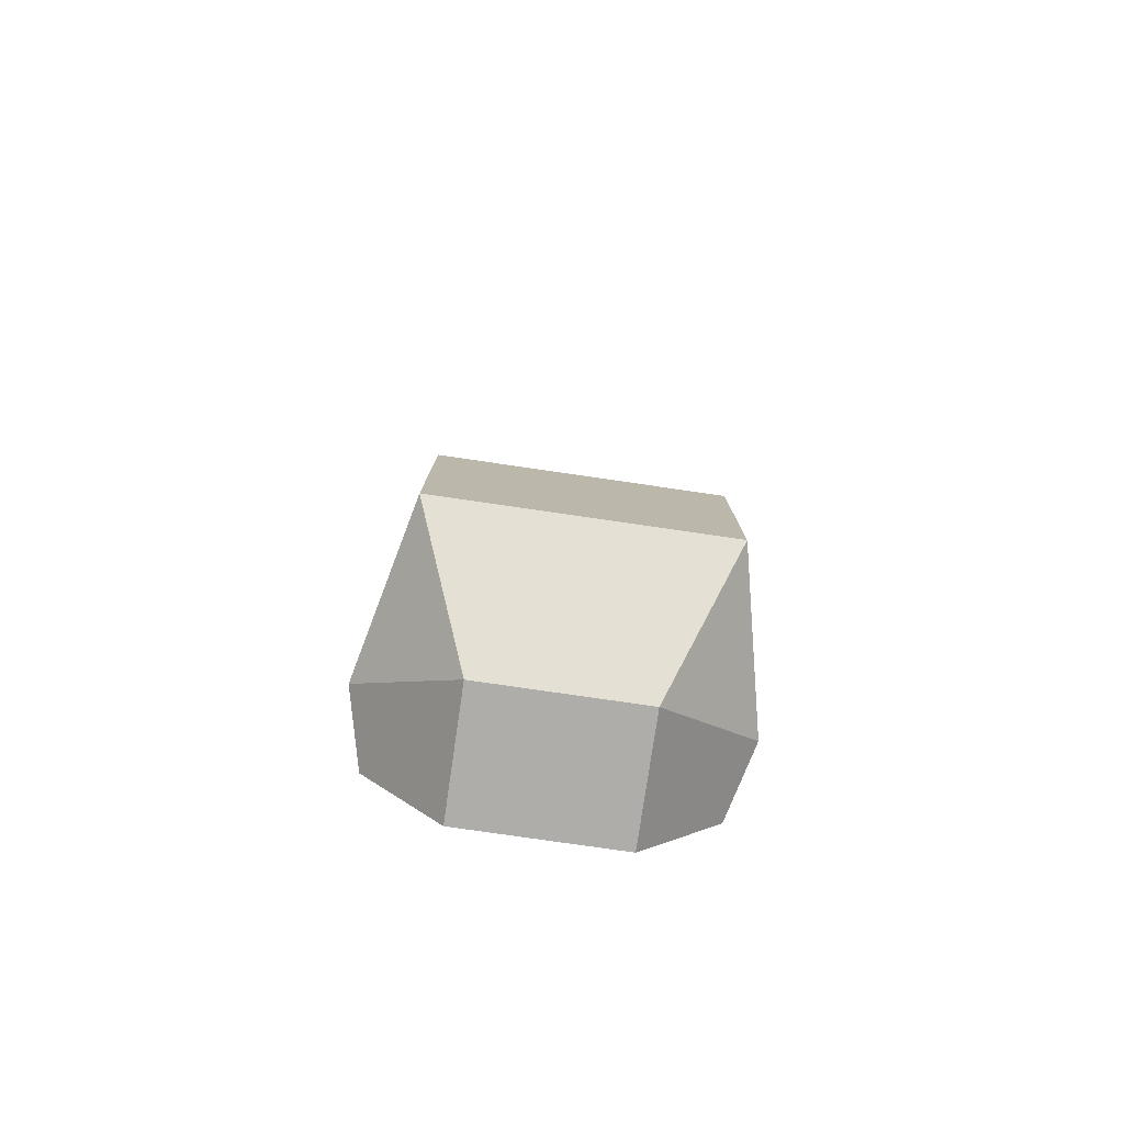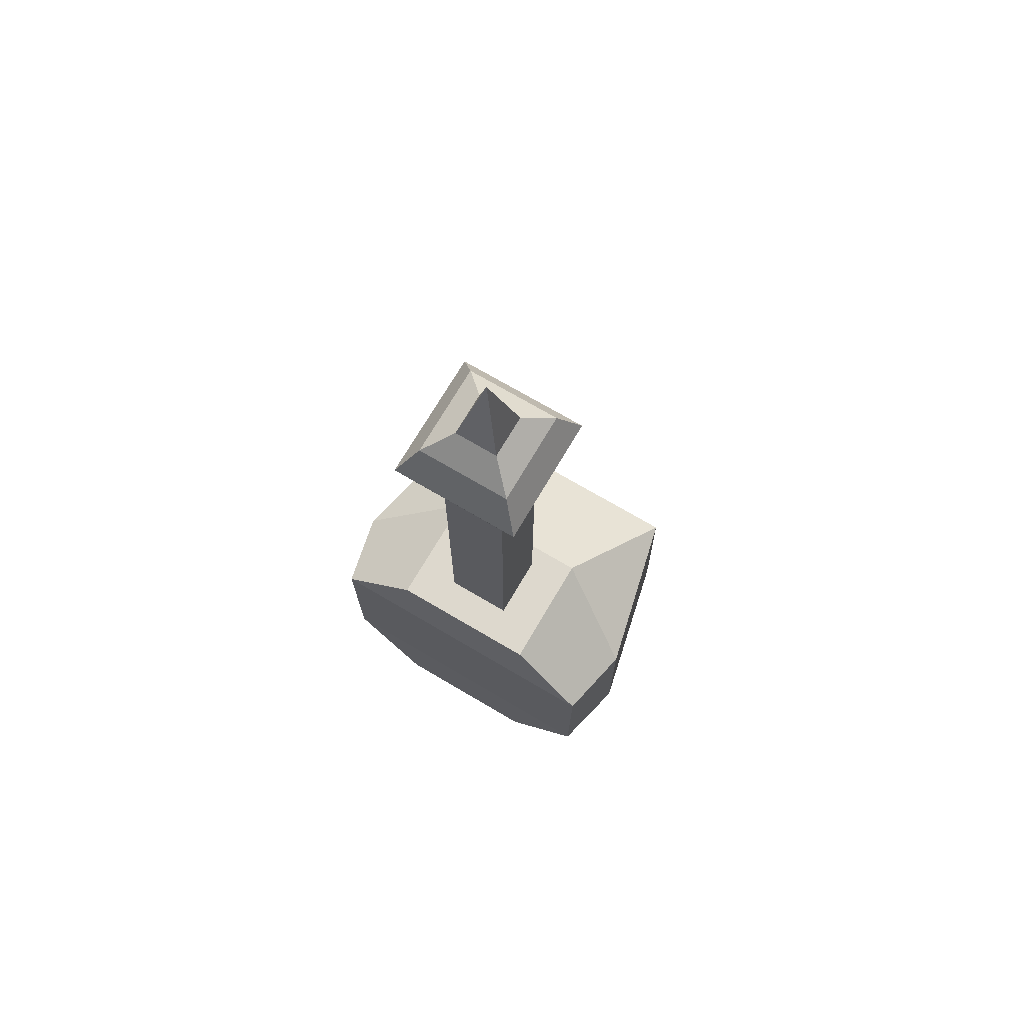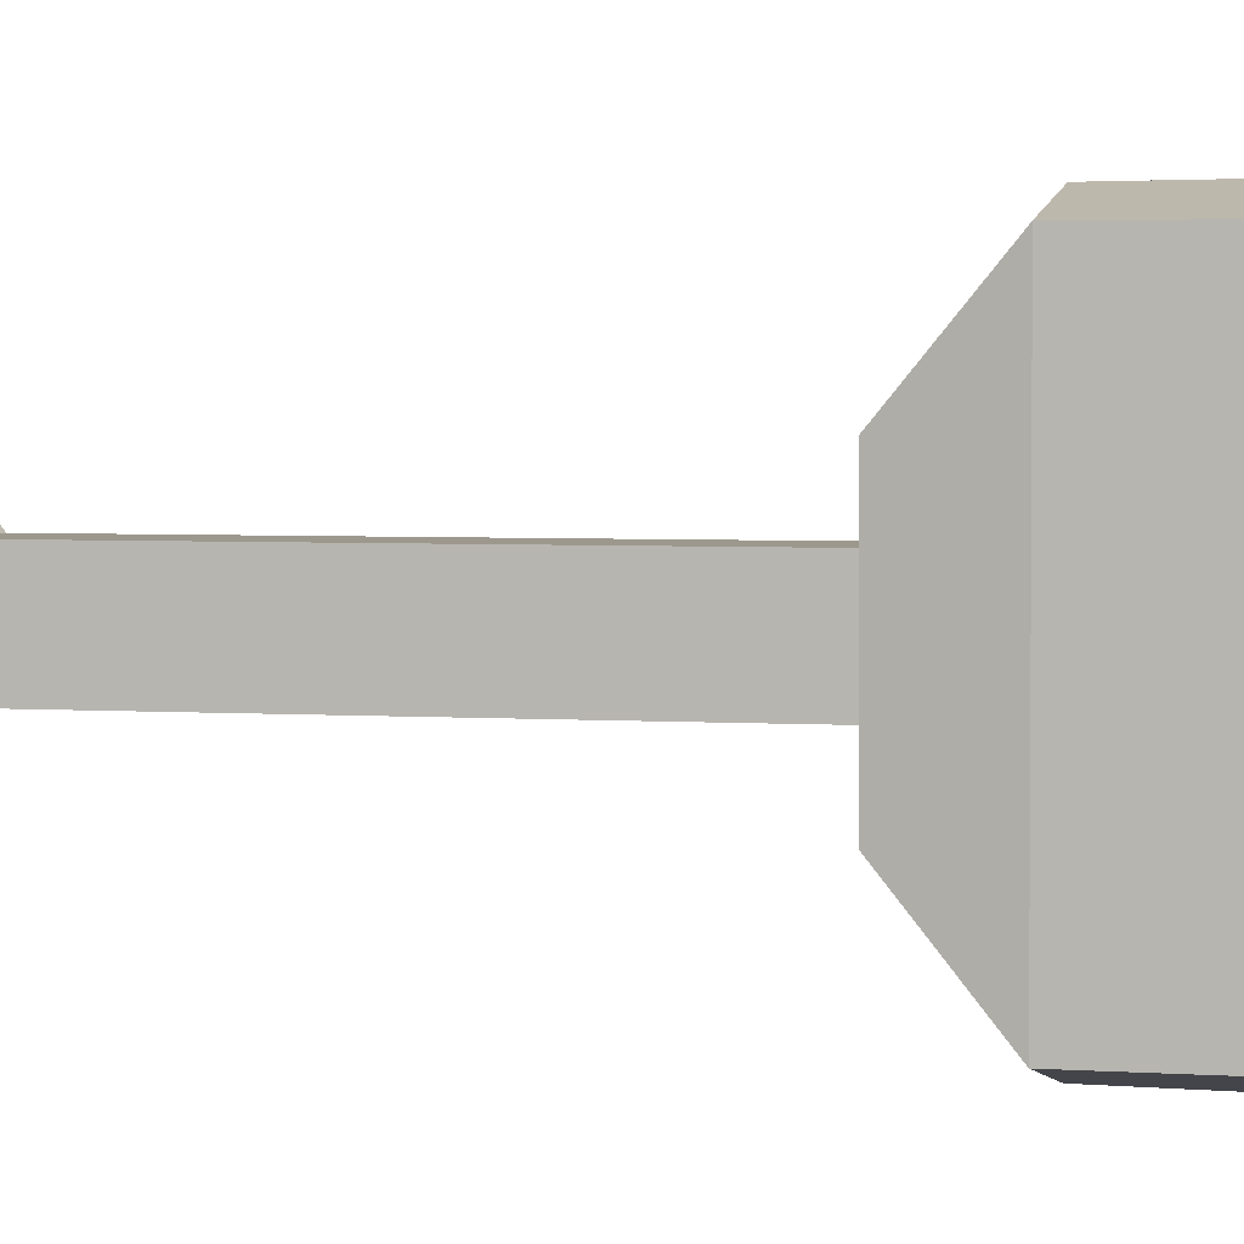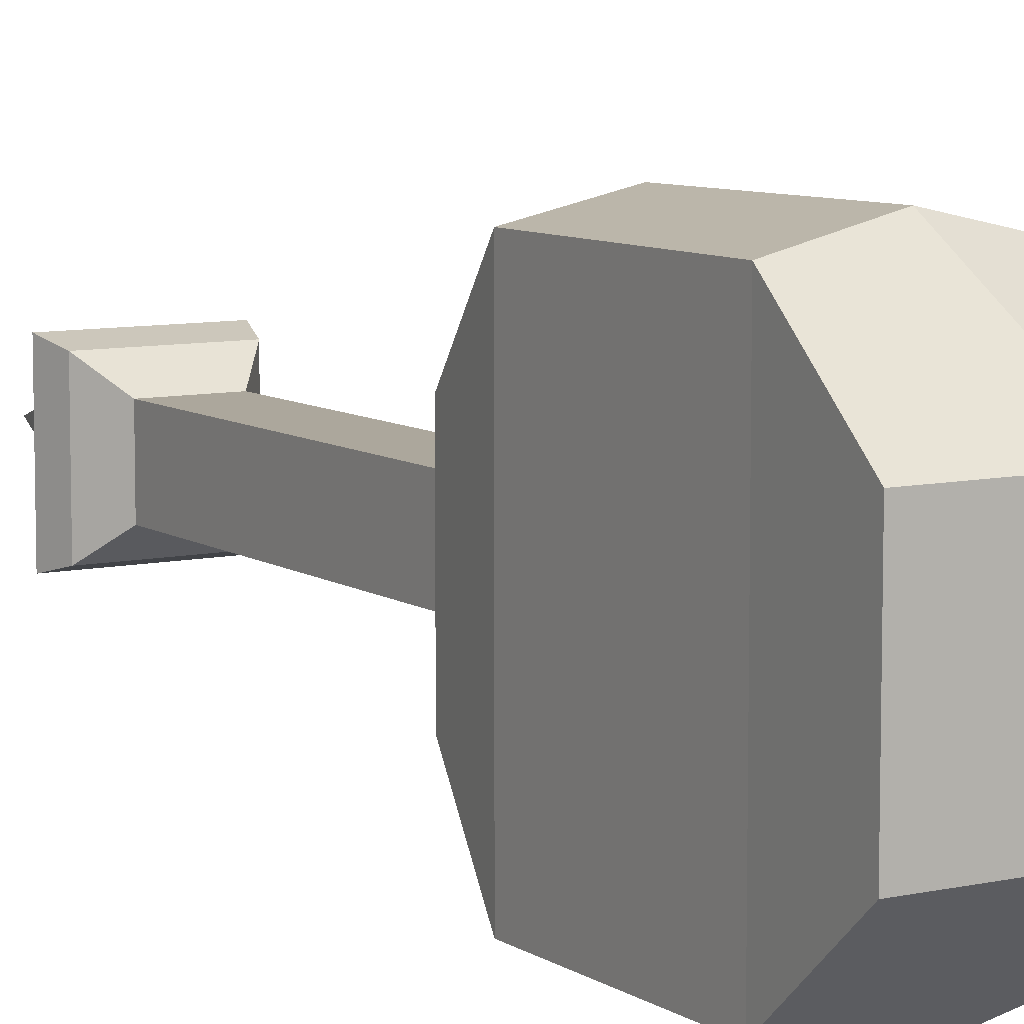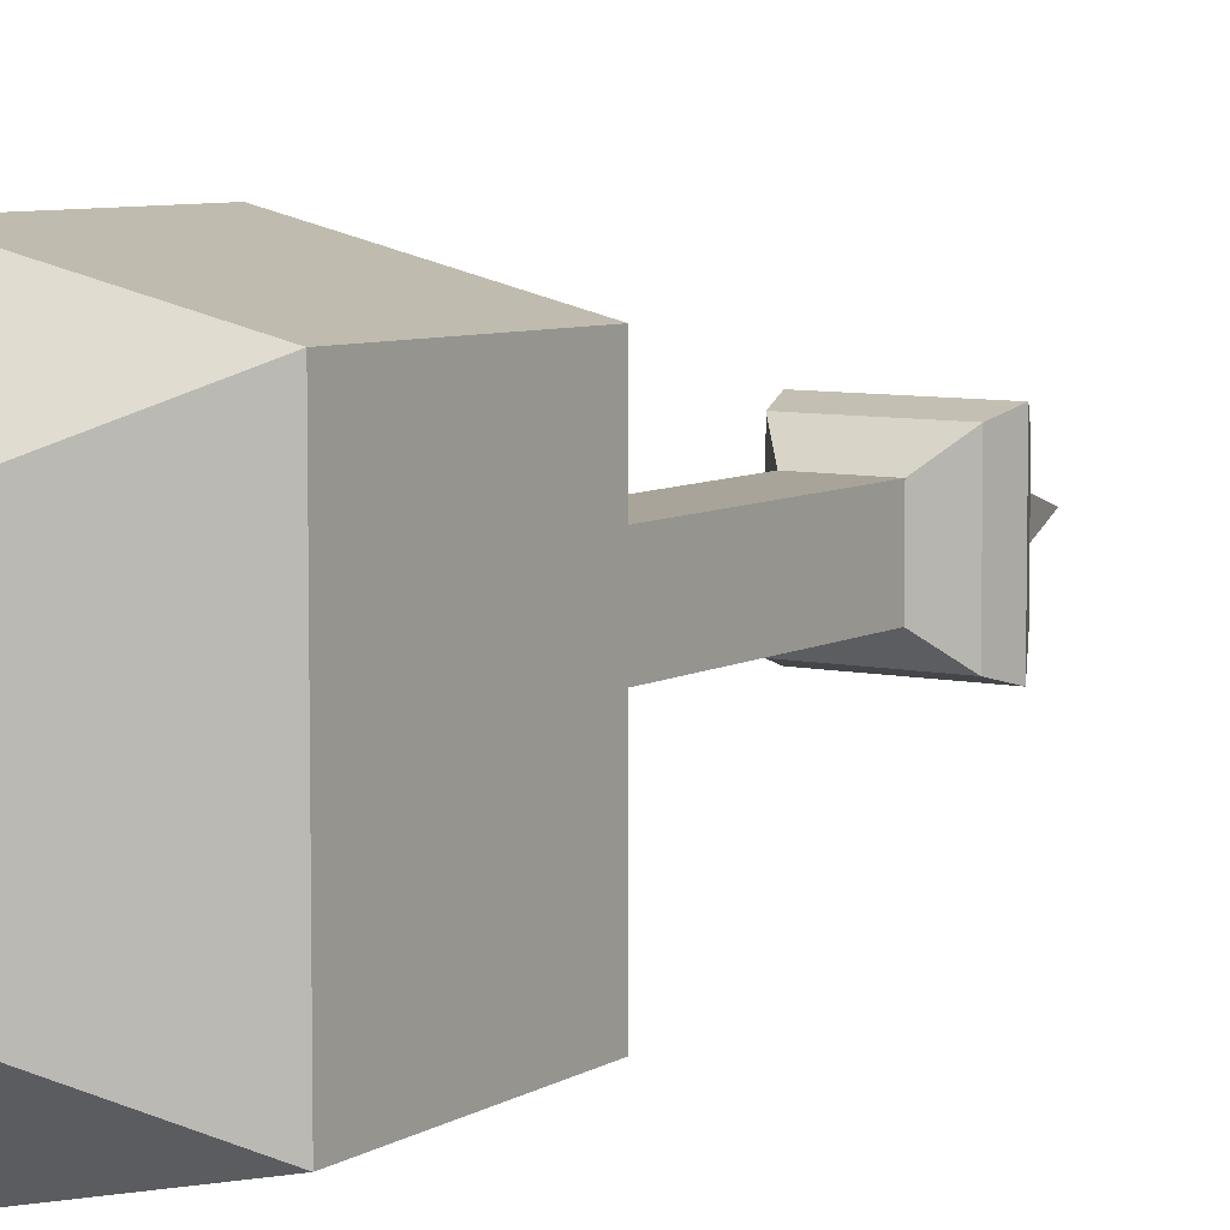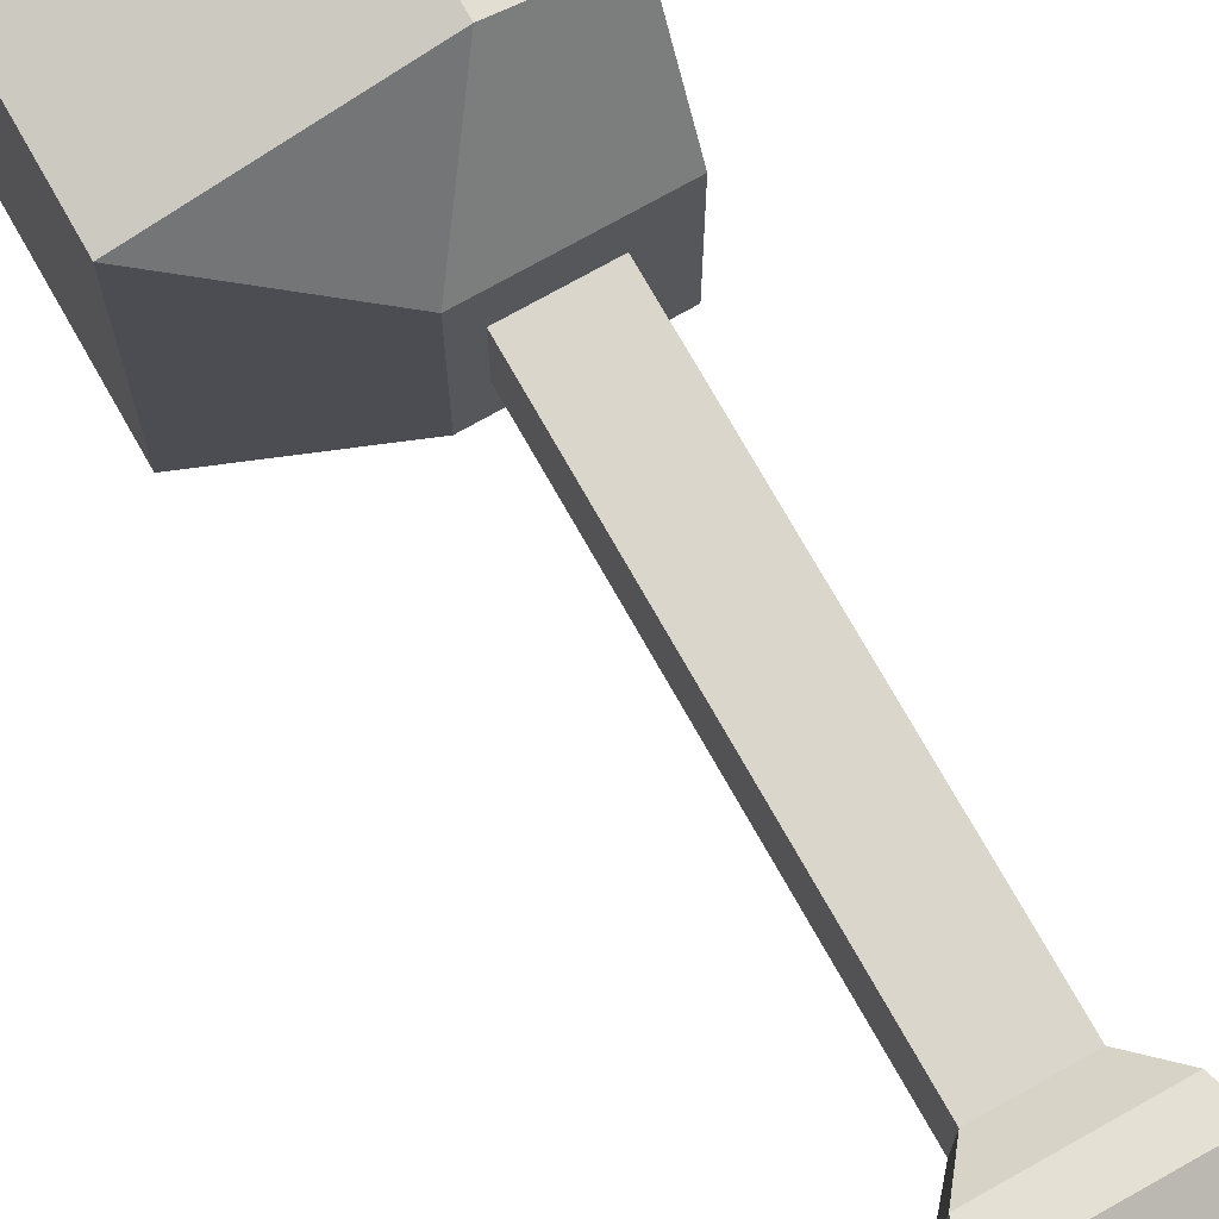
<metadata>
{"format":"obj","ext":"obj","renderer":"f3d","projection":"perspective","resolution":1024,"background":"white","views":[{"elev":-77.4,"azim":-98.3,"up":"+Z"},{"elev":72.2,"azim":120.5,"up":"+Z"},{"elev":3.1,"azim":104.6,"up":"+Y"},{"elev":8.4,"azim":148.8,"up":"+Y"},{"elev":7.2,"azim":-147.5,"up":"+Y"},{"elev":73.7,"azim":-29.4,"up":"+Y"}]}
</metadata>
<code>
g mdlLunarTool5Collision
v 0.02662 0.1255 0.08978
v -0.0129 0.0562 0.138
v -0.09699 0.09687 0.08978
v 0.02662 -0.1269 -0.05163
v -0.005562 -0.05688 -0.1178
v -0.09699 -0.09923 -0.05163
v 0.04119 0.01592 0.5006
v 0.02548 1.863e-09 0.5694
v 0.009778 0.01592 0.5006
v 0.04119 -0.01592 0.5006
v 0.02548 1.863e-09 0.5694
v 0.04119 0.01592 0.5006
v 0.009778 0.01592 0.5006
v 0.02548 1.863e-09 0.5694
v 0.009778 -0.01592 0.5006
v 0.009778 -0.01592 0.5006
v 0.02548 1.863e-09 0.5694
v 0.04119 -0.01592 0.5006
v -0.09699 0.09923 -0.05163
v -0.005562 0.05688 -0.1178
v 0.02662 0.1269 -0.05163
v -0.09699 -0.09687 0.08978
v -0.0129 -0.0562 0.138
v 0.02662 -0.1255 0.08978
v -0.09699 -0.09923 -0.05163
v -0.09699 0.09923 -0.05163
v -0.09699 0.09687 0.08978
v -0.09699 -0.09687 0.08978
v 0.02662 0.1269 -0.05163
v 0.08256 0.1135 -0.05163
v 0.08256 0.1135 0.08978
v 0.02662 0.1255 0.08978
v 0.08256 0.1135 -0.05163
v 0.08256 -0.1135 -0.05163
v 0.08256 -0.1135 0.08978
v 0.08256 0.1135 0.08978
v 0.02662 -0.1269 -0.05163
v -0.09699 -0.09923 -0.05163
v -0.09699 -0.09687 0.08978
v 0.02662 -0.1255 0.08978
v -0.09699 -0.09923 -0.05163
v -0.005562 -0.05688 -0.1178
v -0.005562 0.05688 -0.1178
v -0.09699 0.09923 -0.05163
v -0.09699 0.09687 0.08978
v -0.0129 0.0562 0.138
v -0.0129 -0.0562 0.138
v -0.09699 -0.09687 0.08978
v 0.001303 -0.02451 0.1282
v 0.001303 0.02451 0.1282
v 0.001303 0.02451 0.4139
v 0.001303 -0.02451 0.4139
v 0.001303 0.02451 0.1282
v 0.04966 0.02451 0.1282
v 0.04966 0.02451 0.4139
v 0.001303 0.02451 0.4139
v 0.04966 0.02451 0.1282
v 0.04966 -0.02451 0.1282
v 0.04966 -0.02451 0.4139
v 0.04966 0.02451 0.4139
v 0.04966 -0.02451 0.1282
v 0.001303 -0.02451 0.1282
v 0.001303 -0.02451 0.4139
v 0.04966 -0.02451 0.4139
v 0.001303 0.02451 0.1282
v 0.001303 -0.02451 0.1282
v 0.04966 -0.02451 0.1282
v 0.04966 0.02451 0.1282
v 0.06691 -0.042 0.4352
v 0.07243 -0.04759 0.4564
v 0.07243 0.04759 0.4564
v 0.06691 0.042 0.4352
v 0.07601 0.0562 0.138
v 0.07601 -0.0562 0.138
v -0.0129 -0.0562 0.138
v -0.0129 0.0562 0.138
v 0.02662 -0.1255 0.08978
v -0.0129 -0.0562 0.138
v 0.07601 -0.0562 0.138
v 0.08256 -0.1135 0.08978
v 0.08256 -0.1135 0.08978
v 0.07601 -0.0562 0.138
v 0.07601 0.0562 0.138
v 0.08256 0.1135 0.08978
v -0.005562 0.05688 -0.1178
v -0.005562 -0.05688 -0.1178
v 0.08443 -0.05688 -0.1178
v 0.08443 0.05688 -0.1178
v 0.08256 0.1135 -0.05163
v 0.08443 0.05688 -0.1178
v 0.08443 -0.05688 -0.1178
v 0.08256 -0.1135 -0.05163
v 0.02662 0.1269 -0.05163
v -0.005562 0.05688 -0.1178
v 0.08443 0.05688 -0.1178
v 0.08256 0.1135 -0.05163
v 0.07243 -0.04759 0.4564
v 0.05915 -0.03414 0.4836
v 0.05915 0.03414 0.4836
v 0.07243 0.04759 0.4564
v -0.01595 0.042 0.4352
v -0.02146 0.04759 0.4564
v -0.02146 -0.04759 0.4564
v -0.01595 -0.042 0.4352
v -0.01595 -0.042 0.4352
v -0.02146 -0.04759 0.4564
v 0.07243 -0.04759 0.4564
v 0.06691 -0.042 0.4352
v 0.06691 0.042 0.4352
v 0.07243 0.04759 0.4564
v -0.02146 0.04759 0.4564
v -0.01595 0.042 0.4352
v -0.008189 -0.03414 0.4836
v 0.009778 -0.01592 0.5006
v 0.04119 -0.01592 0.5006
v 0.05915 -0.03414 0.4836
v -0.02146 0.04759 0.4564
v -0.008189 0.03414 0.4836
v -0.008189 -0.03414 0.4836
v -0.02146 -0.04759 0.4564
v -0.02146 -0.04759 0.4564
v -0.008189 -0.03414 0.4836
v 0.05915 -0.03414 0.4836
v 0.07243 -0.04759 0.4564
v 0.07243 0.04759 0.4564
v 0.05915 0.03414 0.4836
v -0.008189 0.03414 0.4836
v -0.02146 0.04759 0.4564
v 0.05915 0.03414 0.4836
v 0.04119 0.01592 0.5006
v 0.009778 0.01592 0.5006
v -0.008189 0.03414 0.4836
v 0.05915 -0.03414 0.4836
v 0.04119 -0.01592 0.5006
v 0.04119 0.01592 0.5006
v 0.05915 0.03414 0.4836
v -0.008189 0.03414 0.4836
v 0.009778 0.01592 0.5006
v 0.009778 -0.01592 0.5006
v -0.008189 -0.03414 0.4836
v 0.001303 -0.02451 0.4139
v -0.01595 -0.042 0.4352
v 0.06691 -0.042 0.4352
v 0.04966 -0.02451 0.4139
v 0.04966 0.02451 0.4139
v 0.06691 0.042 0.4352
v -0.01595 0.042 0.4352
v 0.001303 0.02451 0.4139
v 0.001303 0.02451 0.4139
v -0.01595 0.042 0.4352
v -0.01595 -0.042 0.4352
v 0.001303 -0.02451 0.4139
v 0.04966 -0.02451 0.4139
v 0.06691 -0.042 0.4352
v 0.06691 0.042 0.4352
v 0.04966 0.02451 0.4139
v 0.08256 -0.1135 -0.05163
v 0.02662 -0.1269 -0.05163
v 0.02662 -0.1255 0.08978
v 0.08256 -0.1135 0.08978
v -0.09699 0.09923 -0.05163
v 0.02662 0.1269 -0.05163
v 0.02662 0.1255 0.08978
v -0.09699 0.09687 0.08978
v 0.08256 0.1135 0.08978
v 0.07601 0.0562 0.138
v -0.0129 0.0562 0.138
v 0.02662 0.1255 0.08978
v 0.08256 -0.1135 -0.05163
v 0.08443 -0.05688 -0.1178
v -0.005562 -0.05688 -0.1178
v 0.02662 -0.1269 -0.05163
g mdlLunarTool5Collision_0
f 3 2 1
f 6 5 4
f 9 8 7
f 12 11 10
f 15 14 13
f 18 17 16
f 21 20 19
f 24 23 22
f 27 26 25
f 28 27 25
f 31 30 29
f 32 31 29
f 35 34 33
f 36 35 33
f 39 38 37
f 40 39 37
f 43 42 41
f 44 43 41
f 47 46 45
f 48 47 45
f 51 50 49
f 52 51 49
f 55 54 53
f 56 55 53
f 59 58 57
f 60 59 57
f 63 62 61
f 64 63 61
f 67 66 65
f 68 67 65
f 71 70 69
f 72 71 69
f 75 74 73
f 76 75 73
f 79 78 77
f 80 79 77
f 83 82 81
f 84 83 81
f 87 86 85
f 88 87 85
f 91 90 89
f 92 91 89
f 95 94 93
f 96 95 93
f 99 98 97
f 100 99 97
f 103 102 101
f 104 103 101
f 107 106 105
f 108 107 105
f 111 110 109
f 112 111 109
f 115 114 113
f 116 115 113
f 119 118 117
f 120 119 117
f 123 122 121
f 124 123 121
f 127 126 125
f 128 127 125
f 131 130 129
f 132 131 129
f 135 134 133
f 136 135 133
f 139 138 137
f 140 139 137
f 143 142 141
f 144 143 141
f 147 146 145
f 148 147 145
f 151 150 149
f 152 151 149
f 155 154 153
f 156 155 153
f 159 158 157
f 160 159 157
f 163 162 161
f 164 163 161
f 167 166 165
f 168 167 165
f 171 170 169
f 172 171 169

</code>
